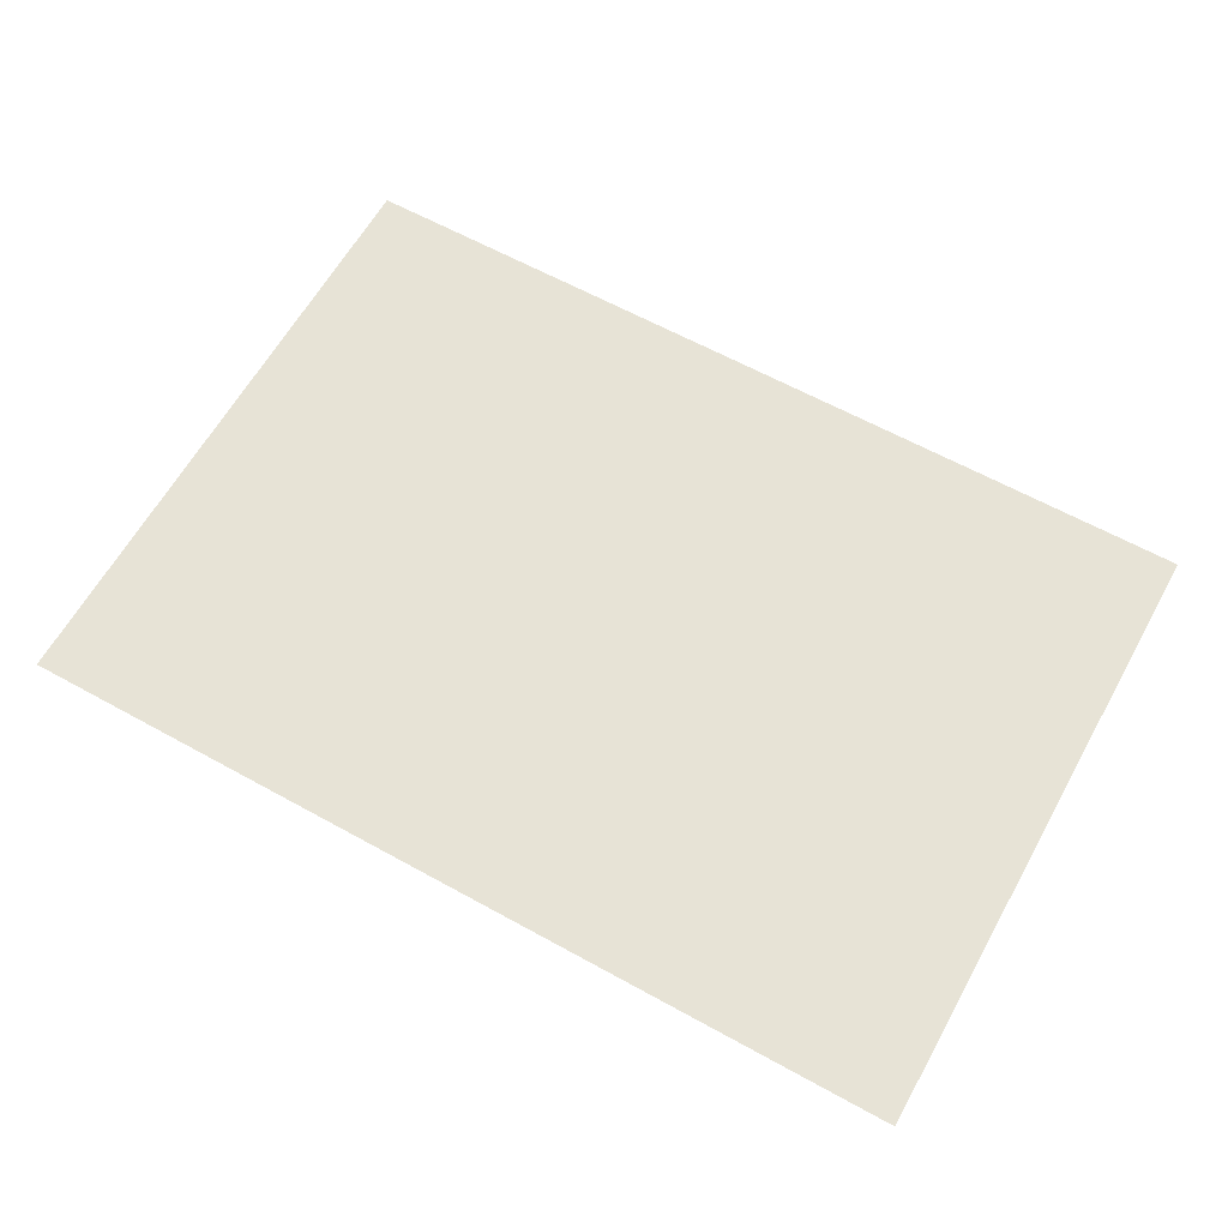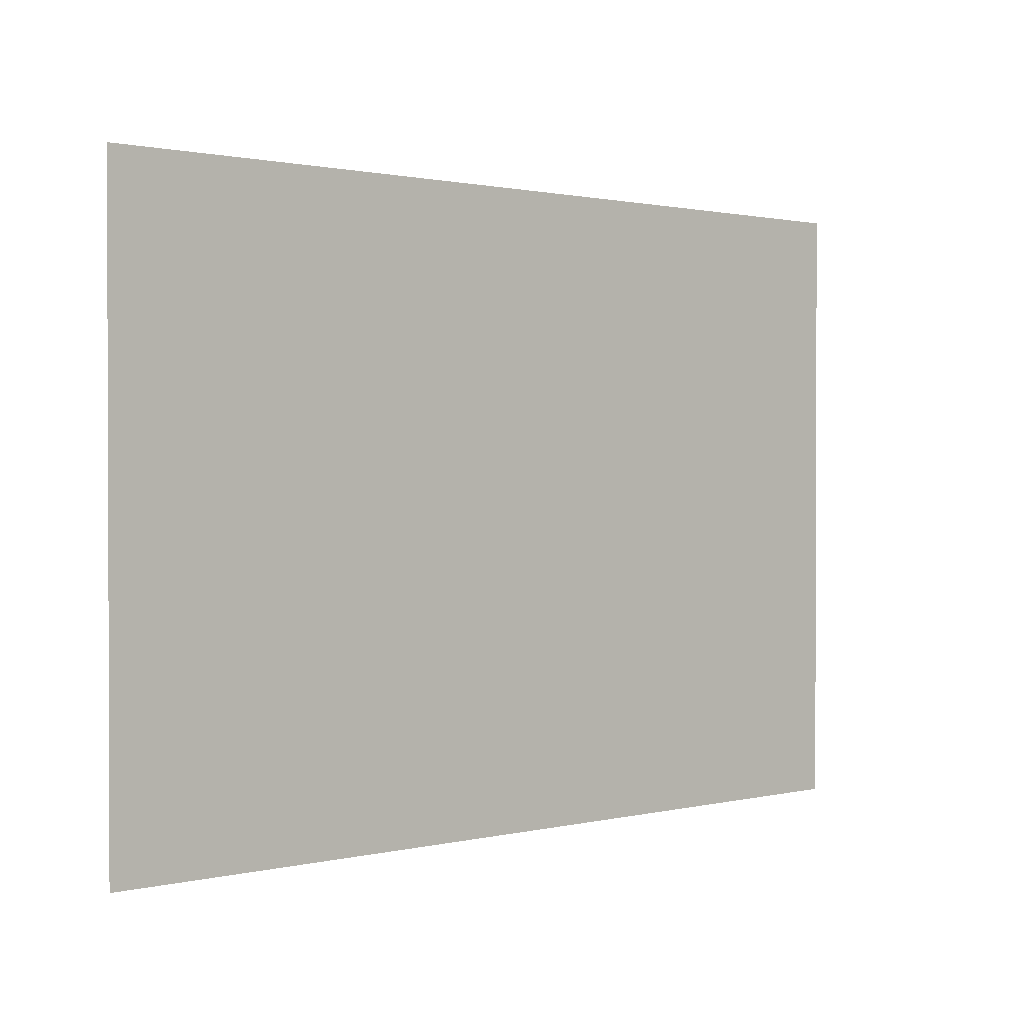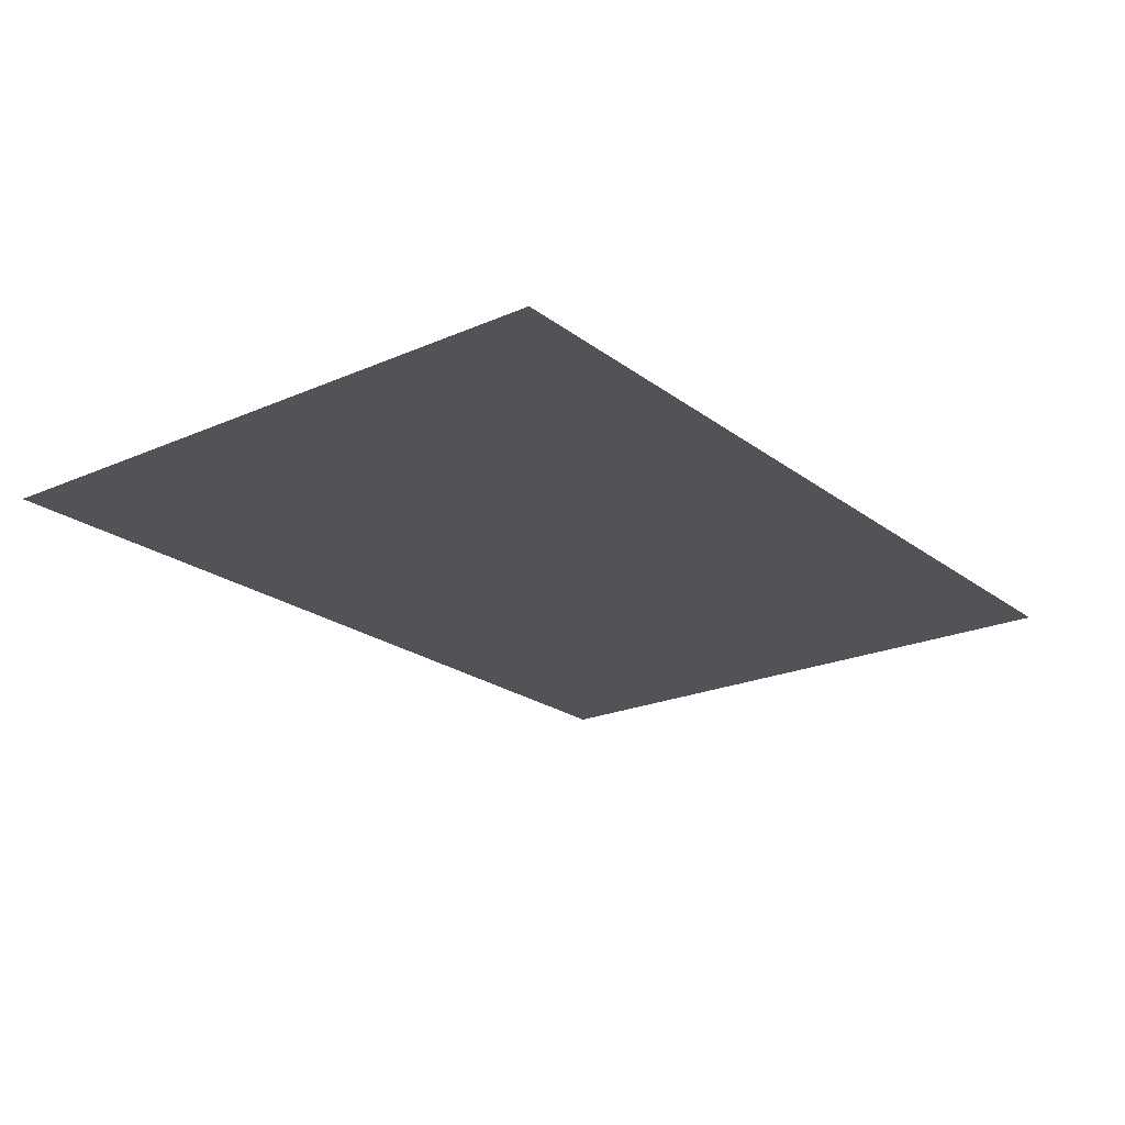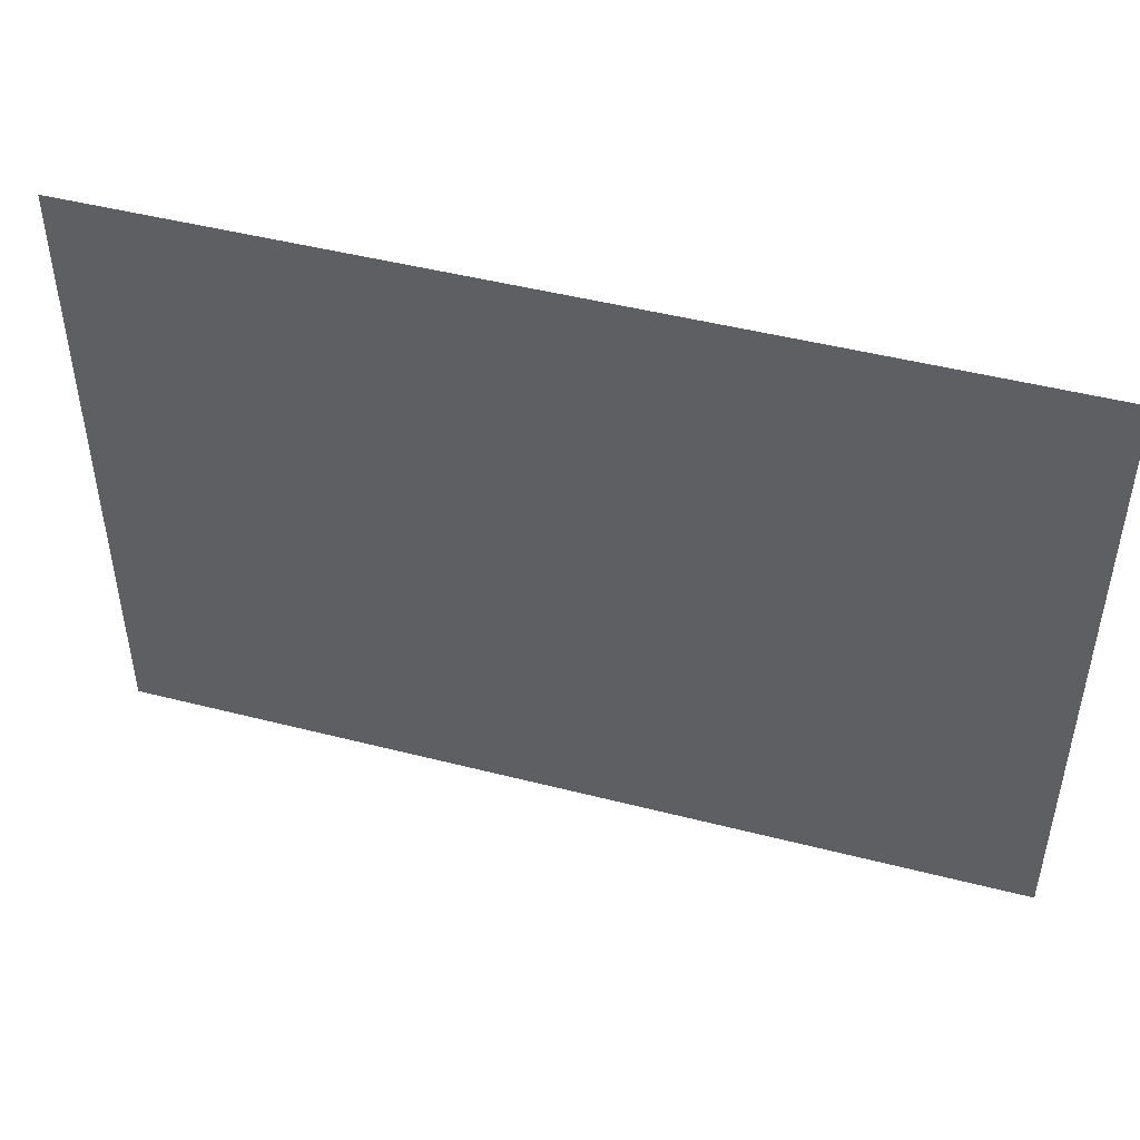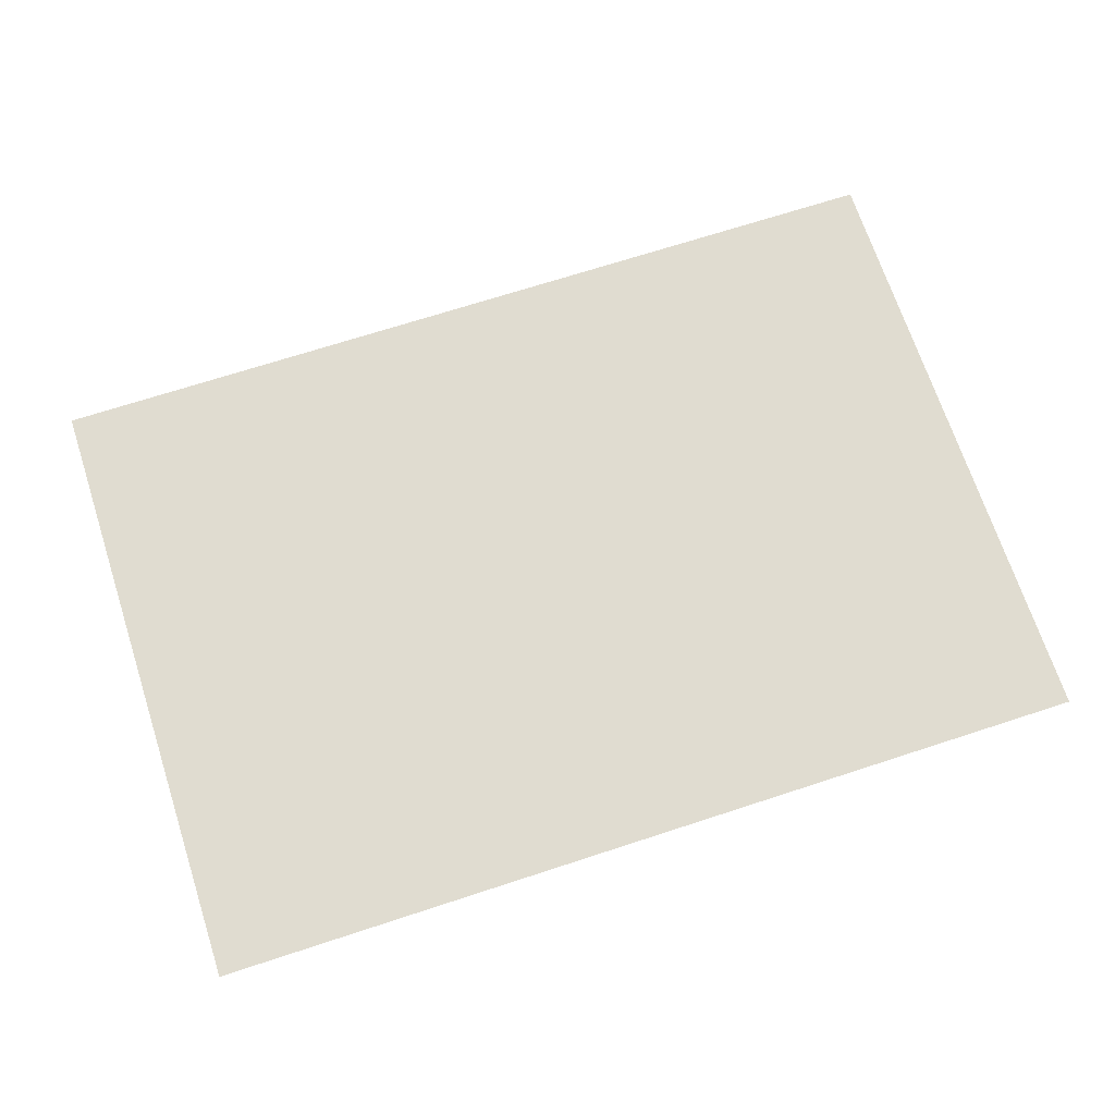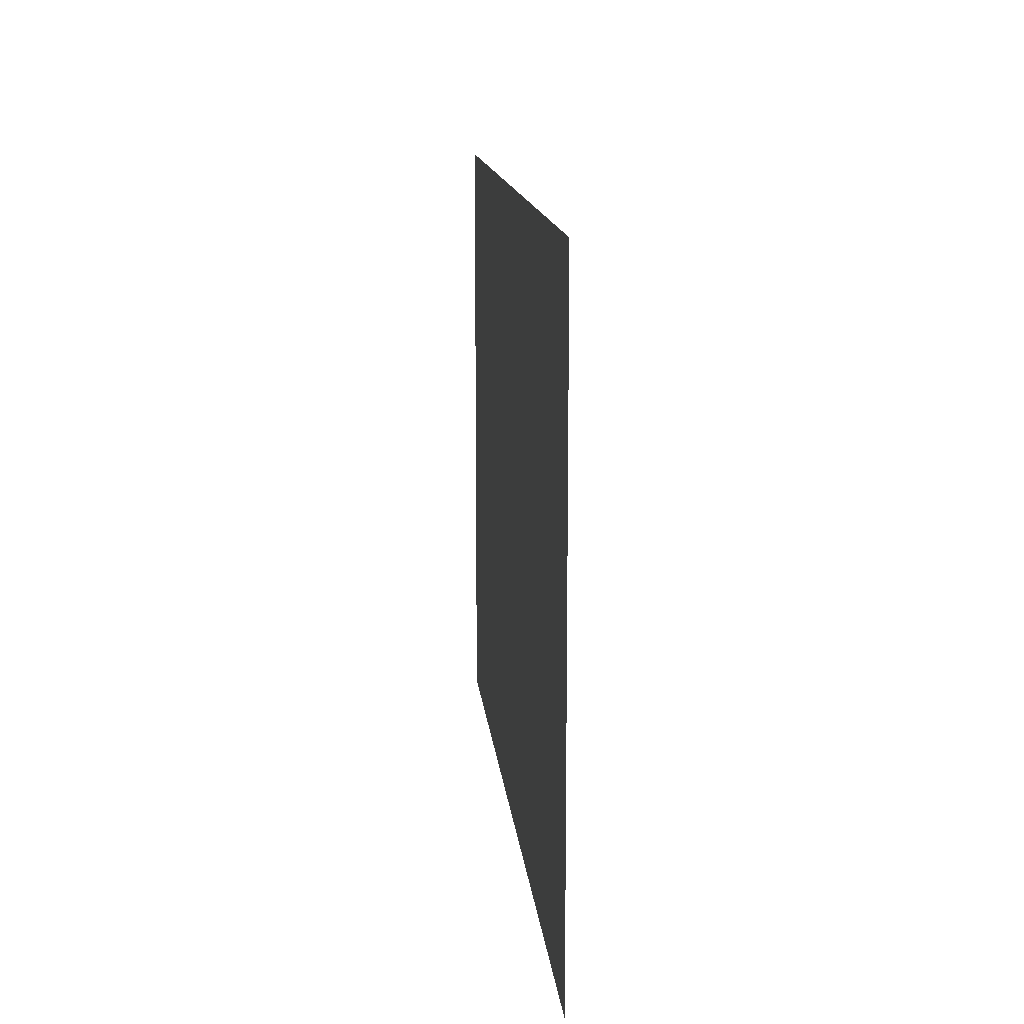
<metadata>
{"format":"obj","ext":"obj","renderer":"f3d","projection":"perspective","resolution":1024,"background":"white","views":[{"elev":62.7,"azim":29.2,"up":"+Z"},{"elev":1.1,"azim":-41.6,"up":"+Y"},{"elev":-21.8,"azim":-52.4,"up":"+Z"},{"elev":47.1,"azim":16.2,"up":"+Y"},{"elev":69.6,"azim":-18.1,"up":"+Z"},{"elev":13.2,"azim":84.6,"up":"+Y"}]}
</metadata>
<code>
o wall_Plane.001 1 0
v -11.61 -4.718 -3.826
v 14.74 -4.718 -3.826
v -11.61 13.61 -3.826
v 14.74 13.61 -3.826
f 2 3 1
f 2 4 3

</code>
